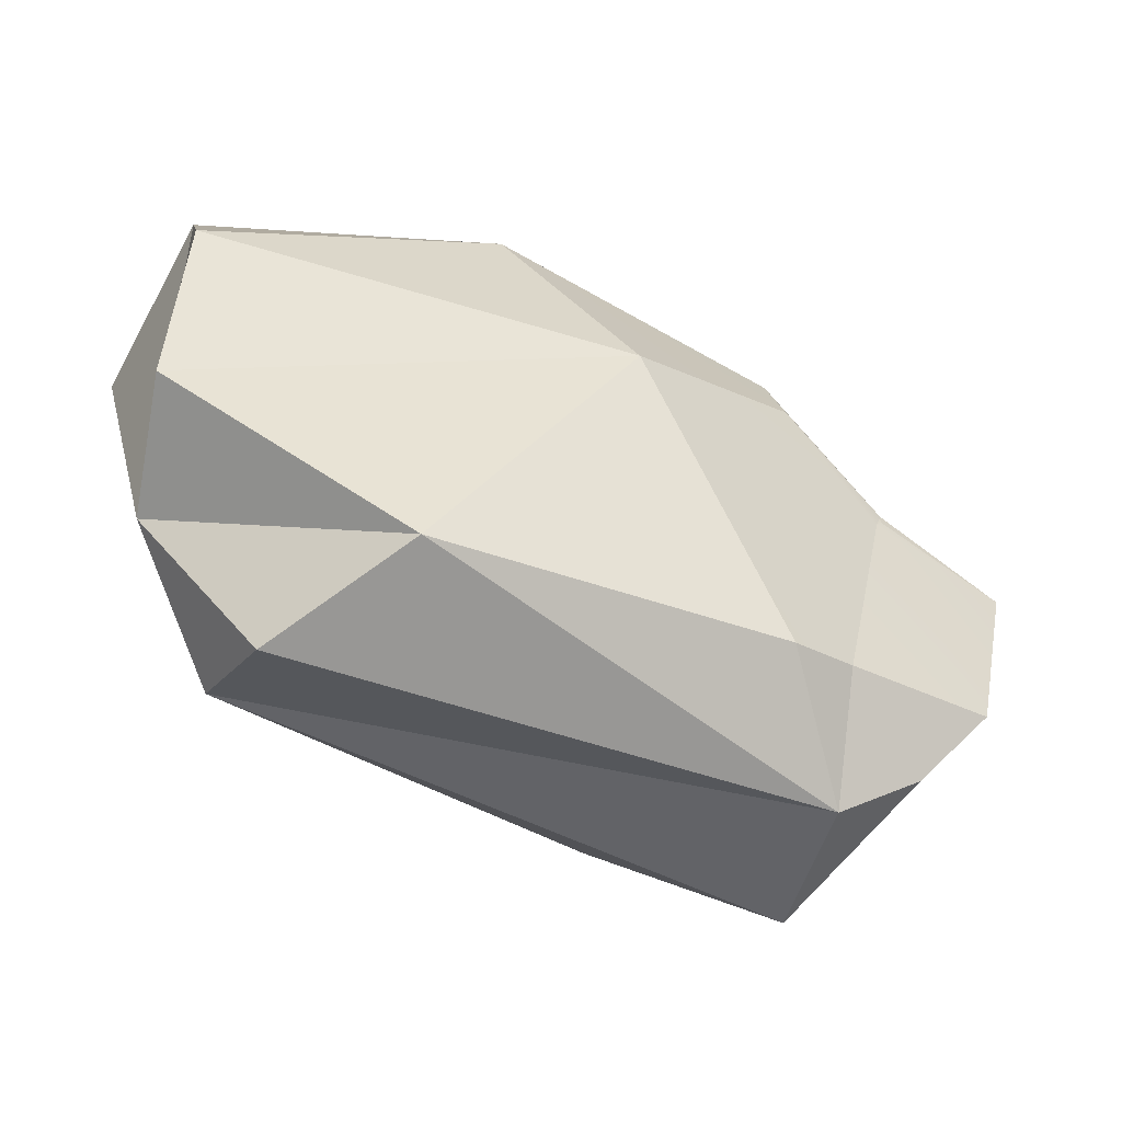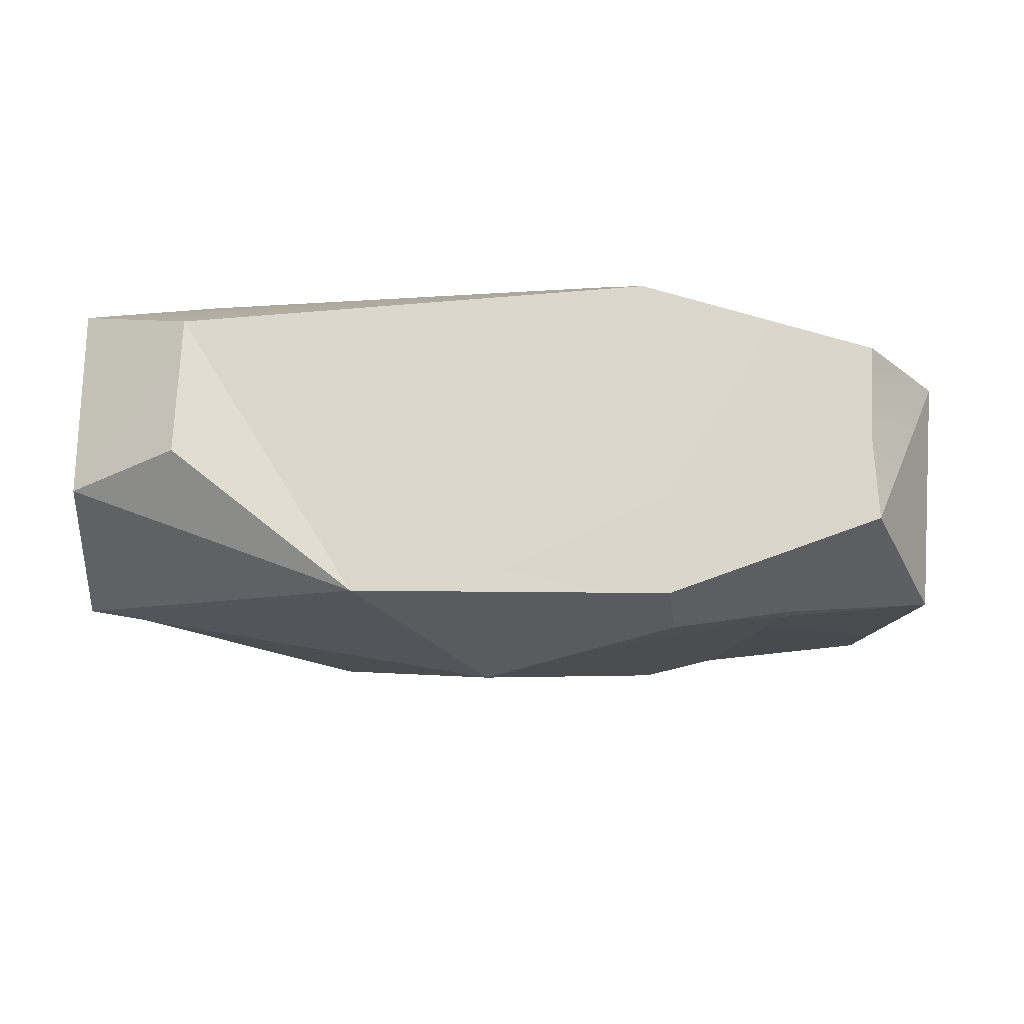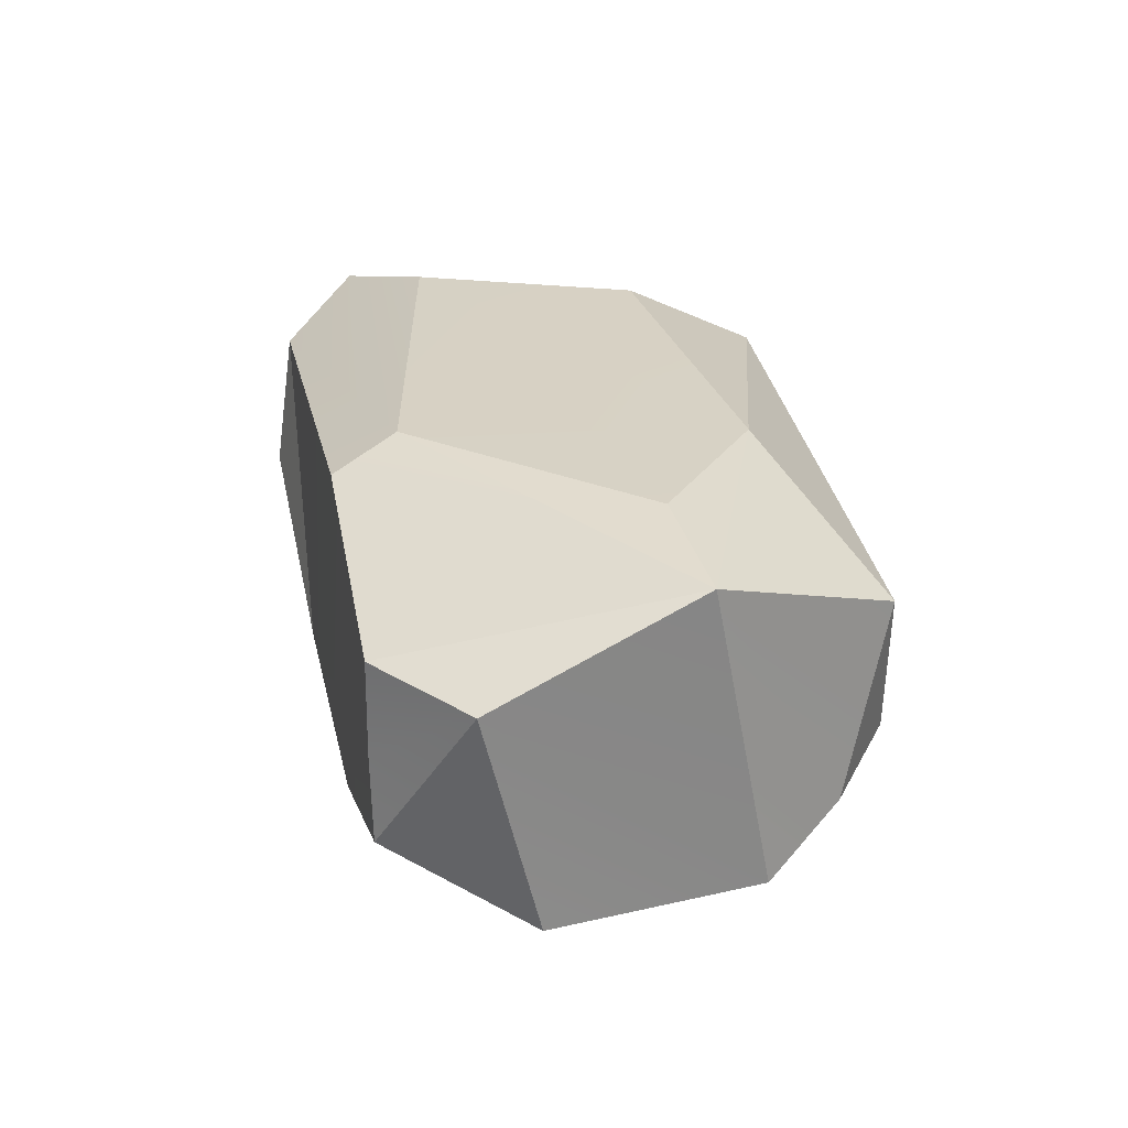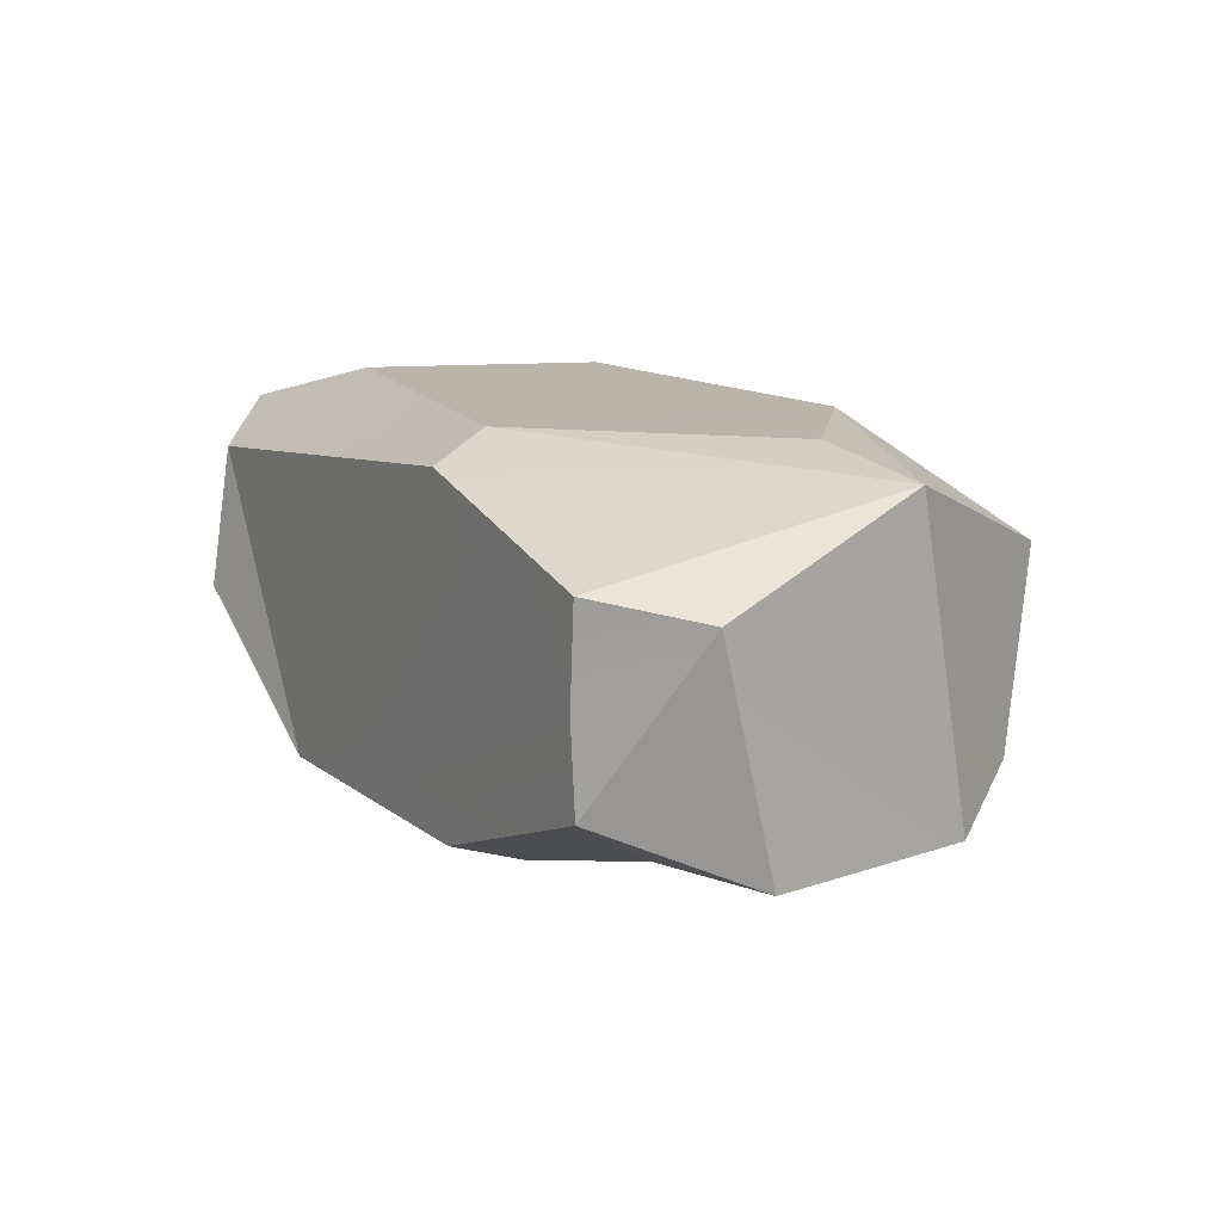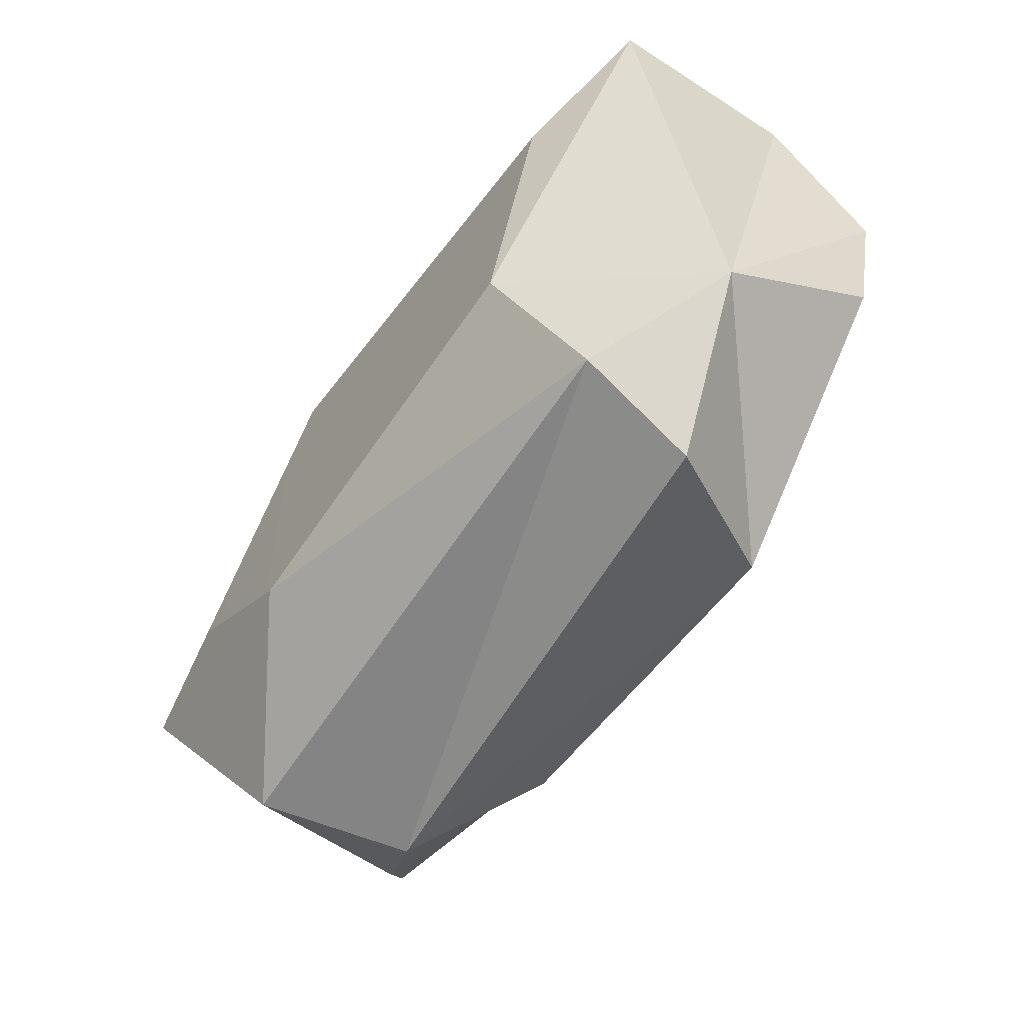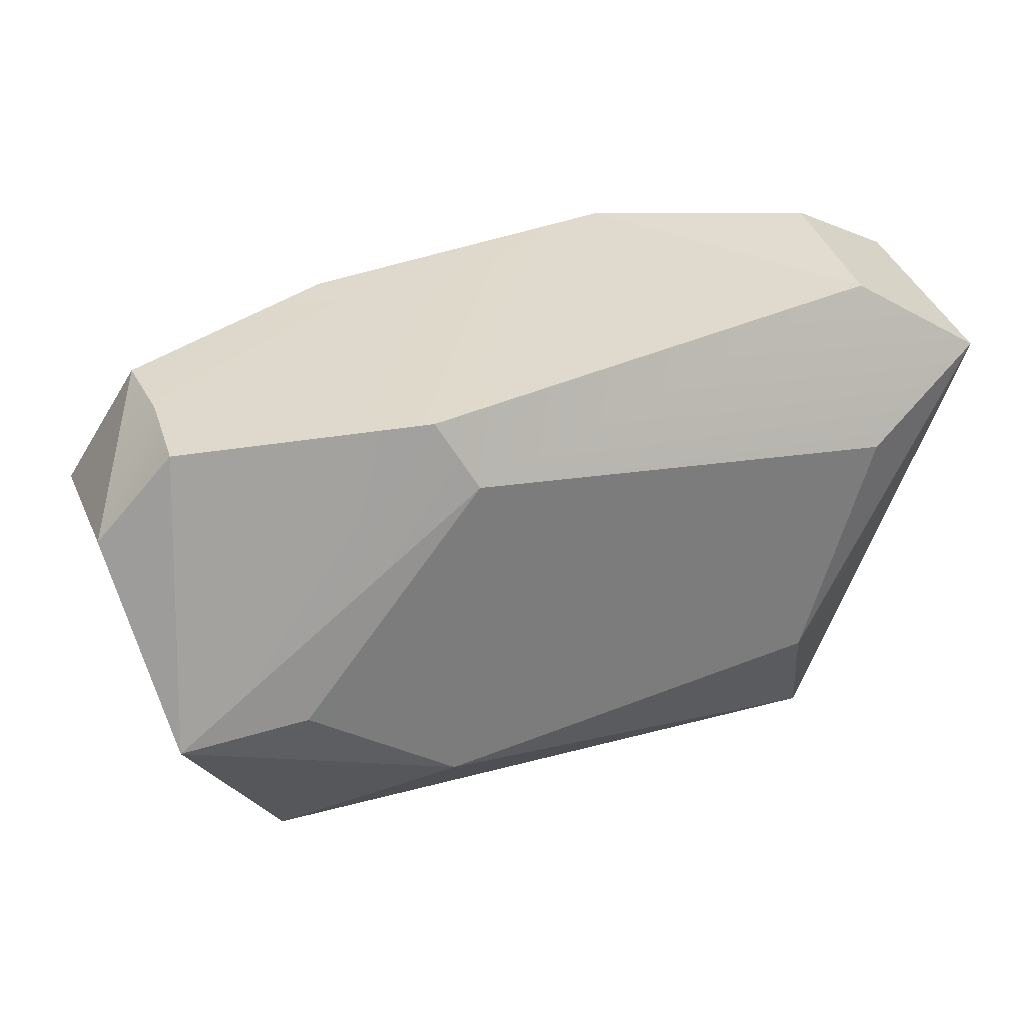
<metadata>
{"format":"obj","ext":"obj","renderer":"f3d","projection":"perspective","resolution":1024,"background":"white","views":[{"elev":-52.7,"azim":-28.7,"up":"+Z"},{"elev":-15.5,"azim":1.4,"up":"+Y"},{"elev":27.5,"azim":83.8,"up":"+Y"},{"elev":13.6,"azim":64.9,"up":"+Y"},{"elev":-58.0,"azim":-125.0,"up":"+Z"},{"elev":31.9,"azim":160.0,"up":"+Z"}]}
</metadata>
<code>
g SM_Env_Rock_04
v 0.1092 0.1233 0.1395
v 0.2734 0.08002 0.1244
v 0.2696 0.01413 0.125
v -0.09396 -0.1049 0.1615
v -0.2162 -0.01066 0.1823
v 0.2733 -0.04604 0.1238
v 0.1235 -0.1028 0.1393
v -0.2142 0.08805 0.1686
v -0.2925 -0.02712 0.1399
v 0.324 0.06832 0.06319
v 0.3191 -0.08606 0.02596
v 0.2145 -0.09734 0.04111
v 0.08438 0.1403 0.096
v 0.2161 -0.09616 0.04983
v 0.1288 -0.1167 0.09251
v -0.2104 0.1376 0.06708
v 0.2839 -0.08703 -0.118
v 0.2937 0.1268 -0.07664
v 0.2101 -0.09781 0.03442
v -0.005961 -0.1406 0.03149
v -0.3012 -0.08824 0.02821
v 0.208 0.1401 -0.06098
v -0.2945 0.1102 0.1199
v 0.1057 0.1406 -0.1294
v -0.1614 0.1385 -0.08872
v 0.2452 -0.05472 -0.1696
v 0.2163 0.06982 -0.2033
v -0.1914 0.08484 -0.1849
v -0.2704 0.02632 -0.1246
v 0.1913 -0.03465 -0.2074
v -0.2984 -0.06415 -0.102
v -0.1315 -0.09262 -0.191
v 0.1208 -0.1041 -0.1545
v 0.1711 -0.09486 -0.138
v -0.1874 0.007427 -0.2222
v -0.2142 0.08805 0.1686
v 0.1092 0.1233 0.1395
v -0.09396 -0.1049 0.1615
v -0.2142 0.08805 0.1686
v -0.09396 -0.1049 0.1615
v -0.2162 -0.01066 0.1823
v 0.2733 -0.04604 0.1238
v 0.1235 -0.1028 0.1393
v 0.1235 -0.1028 0.1393
v -0.09396 -0.1049 0.1615
v 0.1288 -0.1167 0.09251
v -0.2142 0.08805 0.1686
v -0.2162 -0.01066 0.1823
v -0.2925 -0.02712 0.1399
v 0.2733 -0.04604 0.1238
v 0.2696 0.01413 0.125
v -0.2945 0.1102 0.1199
v 0.2734 0.08002 0.1244
v 0.1092 0.1233 0.1395
v 0.08438 0.1403 0.096
v 0.2161 -0.09616 0.04983
v 0.2733 -0.04604 0.1238
v 0.324 0.06832 0.06319
v 0.3191 -0.08606 0.02596
v 0.2733 -0.04604 0.1238
v 0.2161 -0.09616 0.04983
v 0.2101 -0.09781 0.03442
v 0.1288 -0.1167 0.09251
v 0.2161 -0.09616 0.04983
v -0.09396 -0.1049 0.1615
v -0.2925 -0.02712 0.1399
v -0.09396 -0.1049 0.1615
v -0.005961 -0.1406 0.03149
v -0.3012 -0.08824 0.02821
v -0.2945 0.1102 0.1199
v -0.2925 -0.02712 0.1399
v -0.005961 -0.1406 0.03149
v 0.2734 0.08002 0.1244
v 0.2145 -0.09734 0.04111
v 0.2161 -0.09616 0.04983
v 0.3191 -0.08606 0.02596
v 0.2937 0.1268 -0.07664
v 0.08438 0.1403 0.096
v 0.2101 -0.09781 0.03442
v 0.2145 -0.09734 0.04111
v 0.3191 -0.08606 0.02596
v -0.2704 0.02632 -0.1246
v -0.2925 -0.02712 0.1399
v -0.3012 -0.08824 0.02821
v 0.08438 0.1403 0.096
v -0.2104 0.1376 0.06708
v 0.208 0.1401 -0.06098
v 0.324 0.06832 0.06319
v 0.2839 -0.08703 -0.118
v 0.3191 -0.08606 0.02596
v 0.2734 0.08002 0.1244
v 0.2937 0.1268 -0.07664
v 0.324 0.06832 0.06319
v 0.2937 0.1268 -0.07664
v -0.3012 -0.08824 0.02821
v -0.2704 0.02632 -0.1246
v -0.2104 0.1376 0.06708
v -0.2945 0.1102 0.1199
v 0.2937 0.1268 -0.07664
v 0.208 0.1401 -0.06098
v 0.1057 0.1406 -0.1294
v -0.1614 0.1385 -0.08872
v 0.2839 -0.08703 -0.118
v 0.2937 0.1268 -0.07664
v -0.2945 0.1102 0.1199
v -0.2704 0.02632 -0.1246
v -0.1614 0.1385 -0.08872
v 0.1057 0.1406 -0.1294
v -0.1614 0.1385 -0.08872
v -0.2984 -0.06415 -0.102
v -0.3012 -0.08824 0.02821
v -0.005961 -0.1406 0.03149
v 0.2452 -0.05472 -0.1696
v 0.1711 -0.09486 -0.138
v 0.2839 -0.08703 -0.118
v 0.1711 -0.09486 -0.138
v 0.1057 0.1406 -0.1294
v 0.2937 0.1268 -0.07664
v 0.2163 0.06982 -0.2033
v 0.2163 0.06982 -0.2033
v 0.2452 -0.05472 -0.1696
v -0.1914 0.08484 -0.1849
v 0.2163 0.06982 -0.2033
v 0.1057 0.1406 -0.1294
v -0.1914 0.08484 -0.1849
v 0.1913 -0.03465 -0.2074
v 0.2163 0.06982 -0.2033
v -0.1614 0.1385 -0.08872
v -0.2704 0.02632 -0.1246
v -0.1914 0.08484 -0.1849
v -0.1914 0.08484 -0.1849
v 0.1913 -0.03465 -0.2074
v 0.1913 -0.03465 -0.2074
v -0.1874 0.007427 -0.2222
v 0.1913 -0.03465 -0.2074
v -0.2984 -0.06415 -0.102
v -0.1315 -0.09262 -0.191
v -0.2704 0.02632 -0.1246
v 0.1913 -0.03465 -0.2074
v -0.1315 -0.09262 -0.191
v 0.1913 -0.03465 -0.2074
v 0.1208 -0.1041 -0.1545
v 0.1711 -0.09486 -0.138
v -0.2984 -0.06415 -0.102
v -0.005961 -0.1406 0.03149
v -0.1315 -0.09262 -0.191
v -0.1315 -0.09262 -0.191
v -0.005961 -0.1406 0.03149
v 0.1208 -0.1041 -0.1545
v 0.1208 -0.1041 -0.1545
v -0.2704 0.02632 -0.1246
v -0.1315 -0.09262 -0.191
v -0.1874 0.007427 -0.2222
v -0.1914 0.08484 -0.1849
v -0.2704 0.02632 -0.1246
v -0.1874 0.007427 -0.2222
g SM_Env_Rock_04_0
f 39 5 38
f 41 9 40
f 57 56 11
f 60 59 58
f 61 19 12
f 66 21 65
f 69 68 67
f 29 71 70
f 76 75 74
f 78 77 22
f 84 83 82
f 93 92 91
f 96 31 95
f 98 97 25
f 101 100 99
f 107 106 105
f 28 109 108
f 112 111 110
f 118 27 117
f 121 30 120
f 124 123 122
f 127 126 125
f 130 129 128
f 132 35 131
f 134 133 32
f 138 137 136
f 33 140 139
f 143 142 141
f 146 145 144
f 149 148 147
f 153 152 151
f 156 155 154
f 13 8 1
f 23 8 13
f 16 23 13
f 4 37 36
f 4 3 37
f 37 3 2
f 4 6 3
f 7 6 4
f 43 14 42
f 46 14 43
f 45 15 44
f 15 45 20
f 49 48 47
f 49 47 52
f 51 50 10
f 51 10 53
f 55 54 18
f 54 73 18
f 64 63 62
f 62 63 72
f 116 62 72
f 116 72 150
f 81 80 79
f 81 79 17
f 17 79 34
f 85 87 24
f 86 85 24
f 86 24 102
f 90 89 88
f 88 89 94
f 104 103 26
f 104 26 119
f 115 114 113
f 113 114 135

</code>
